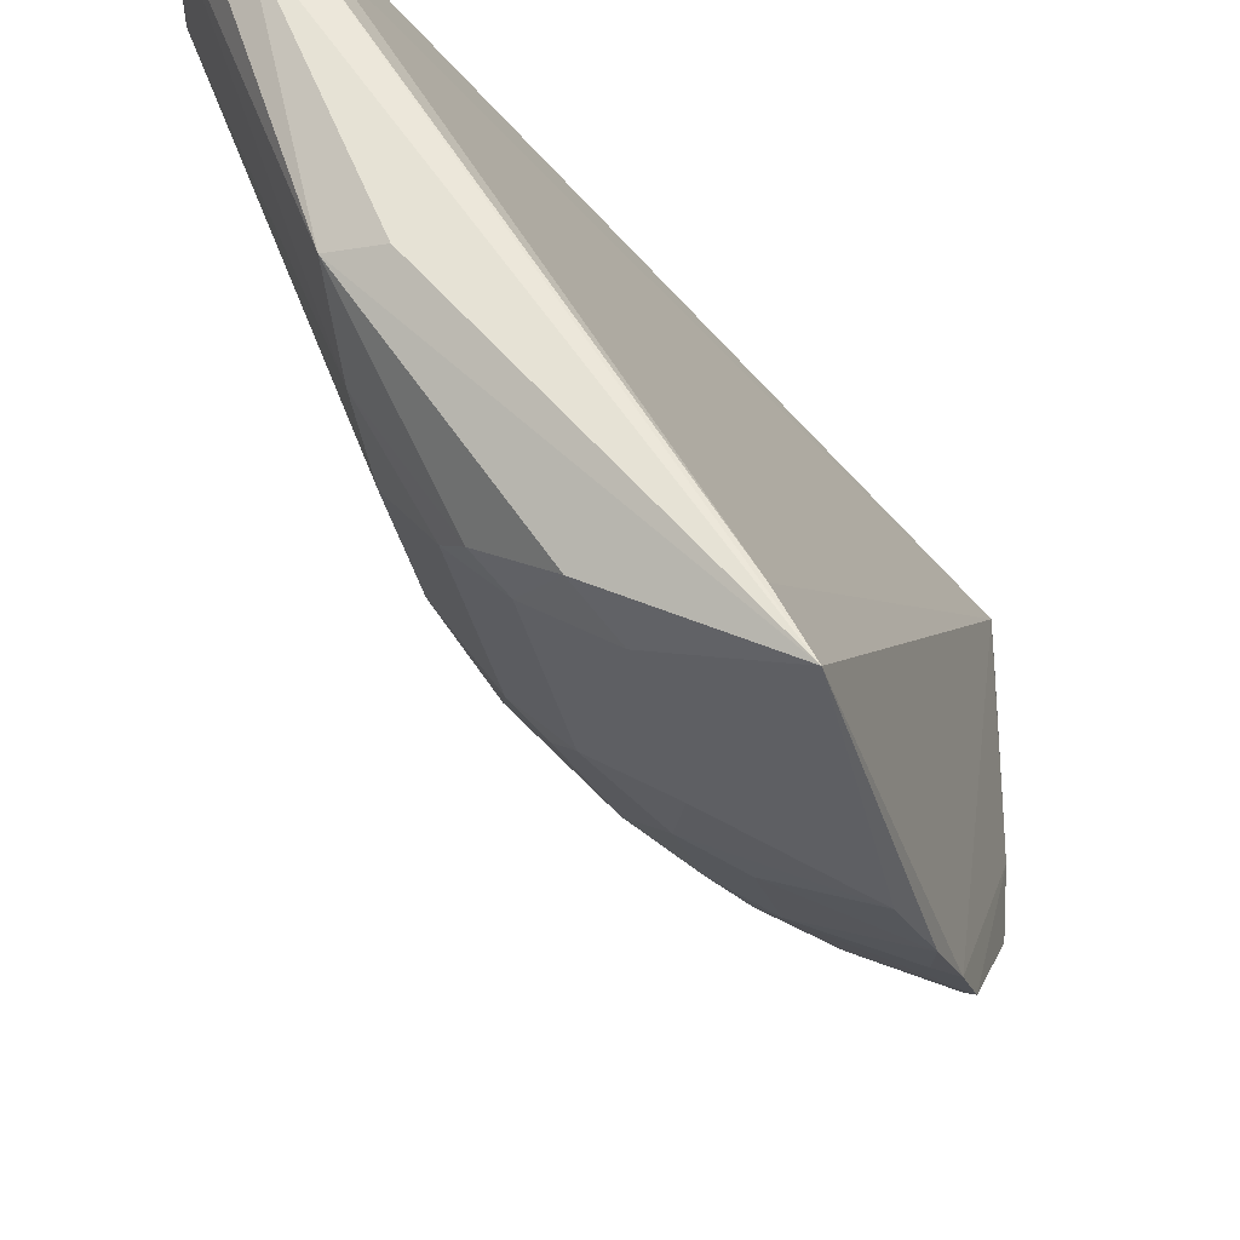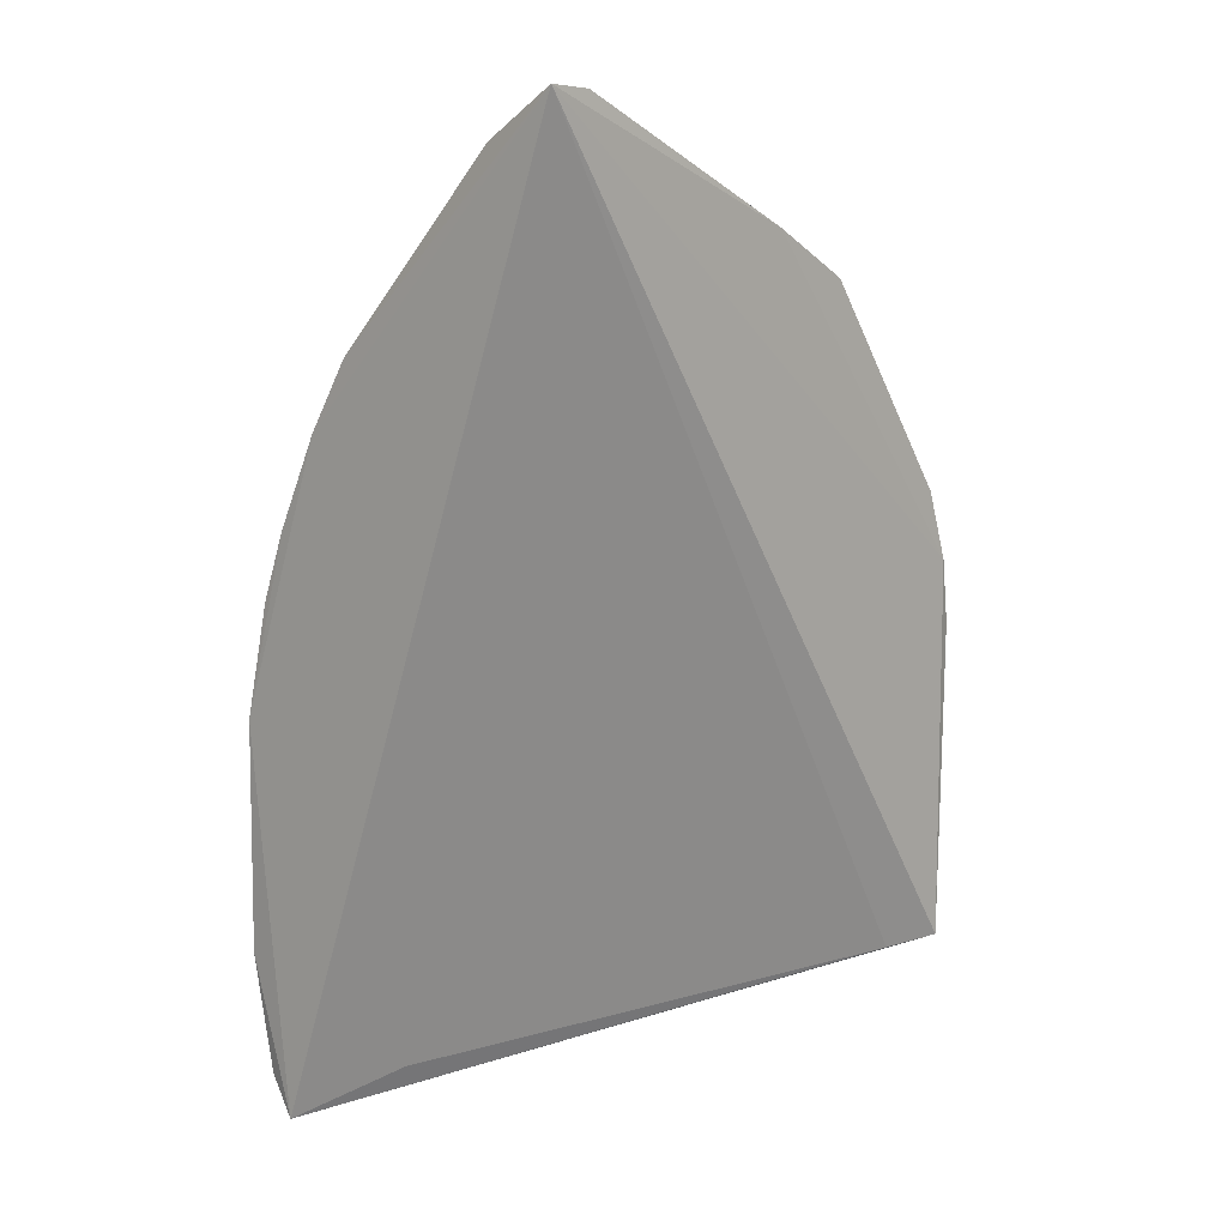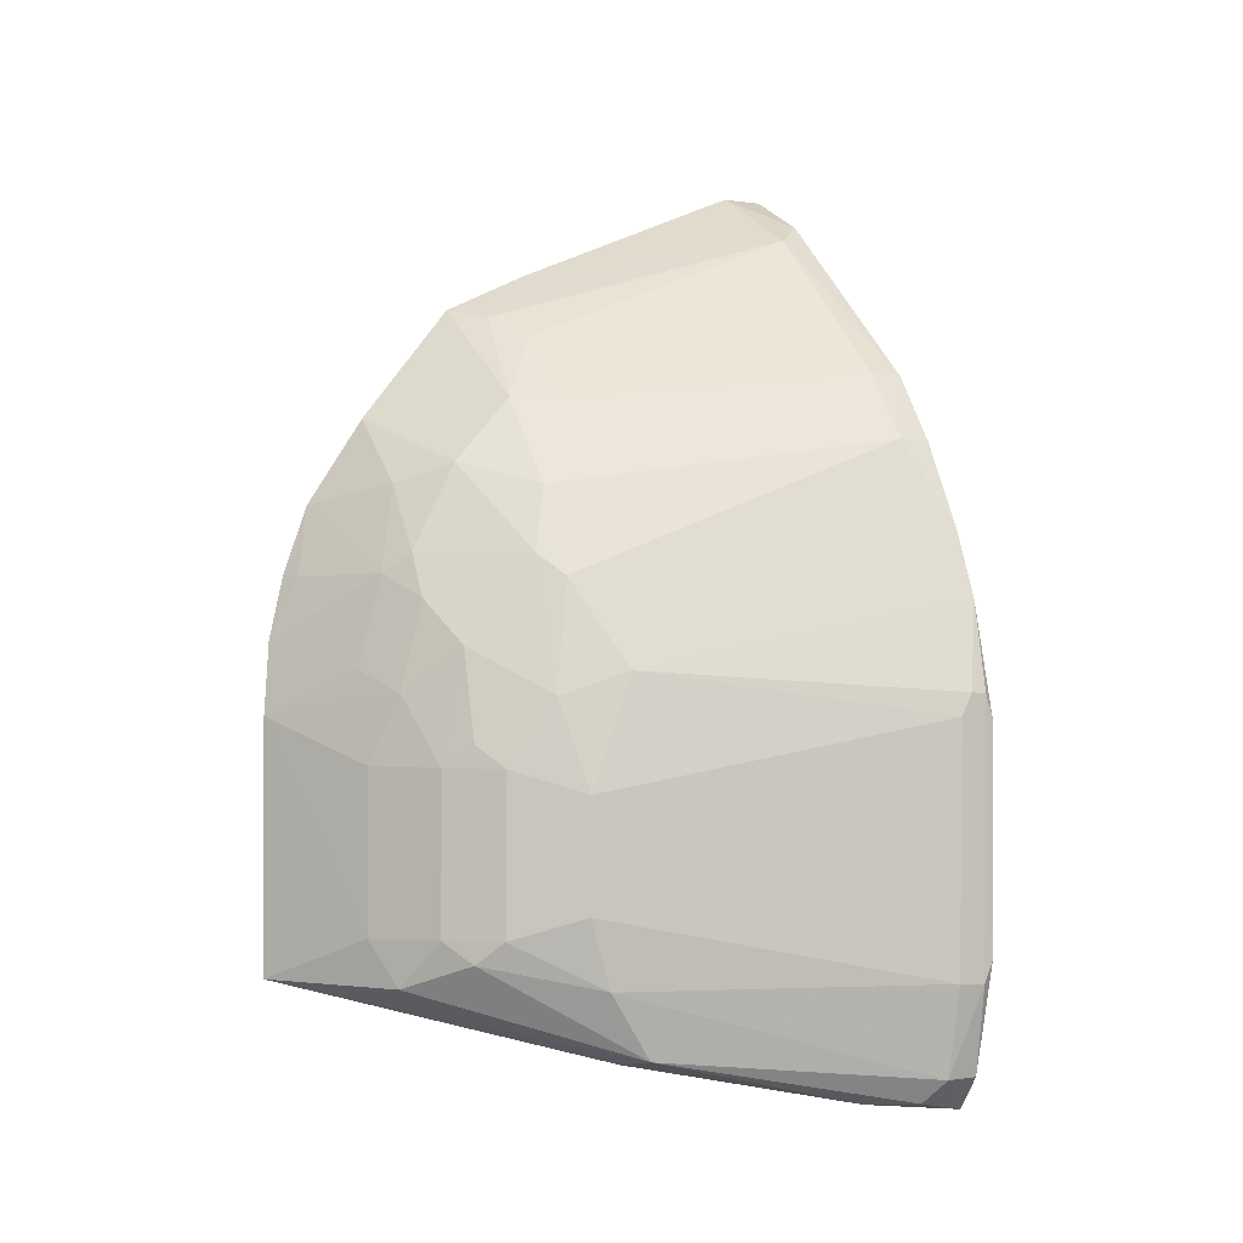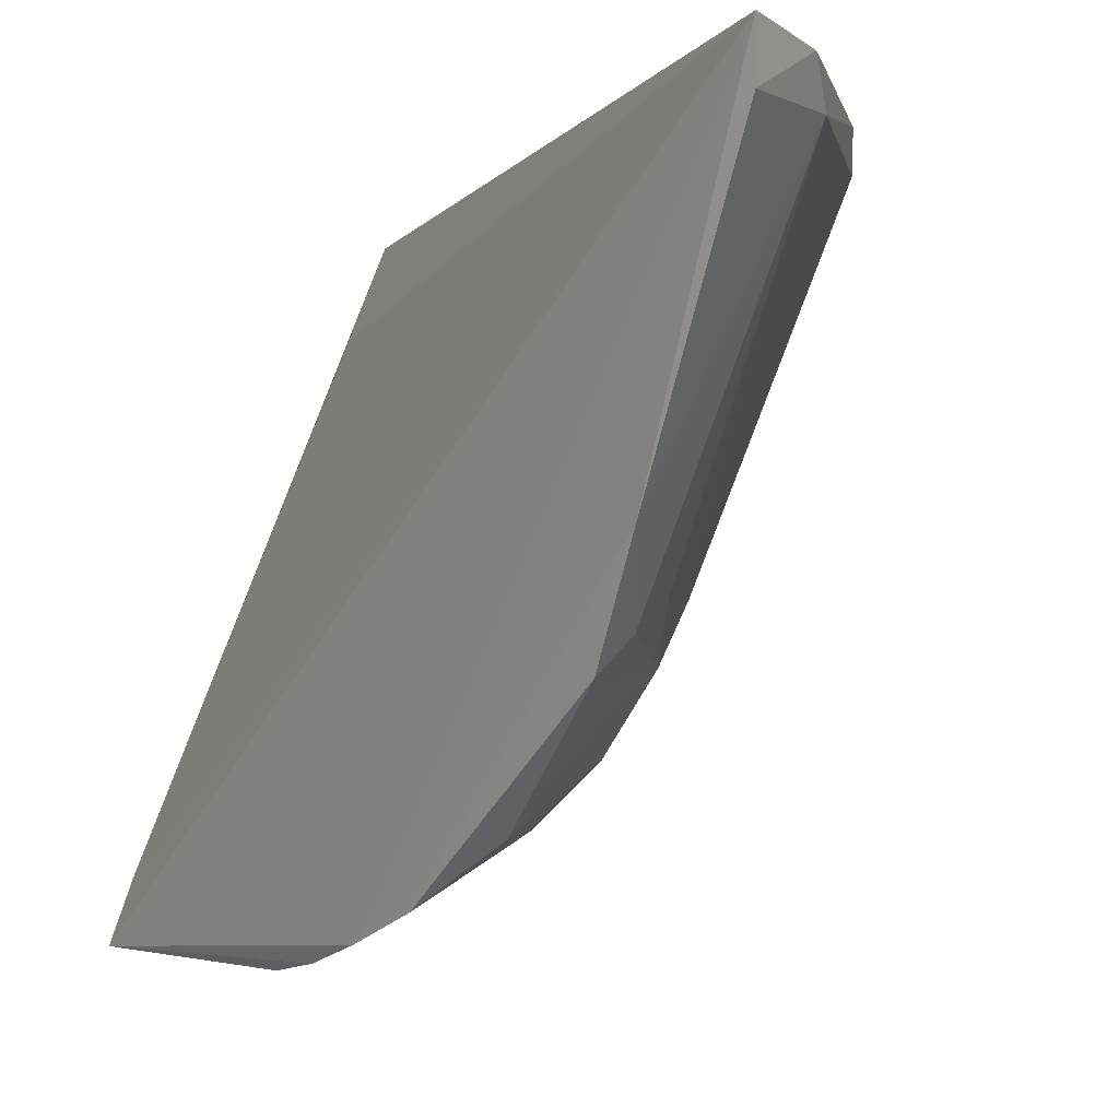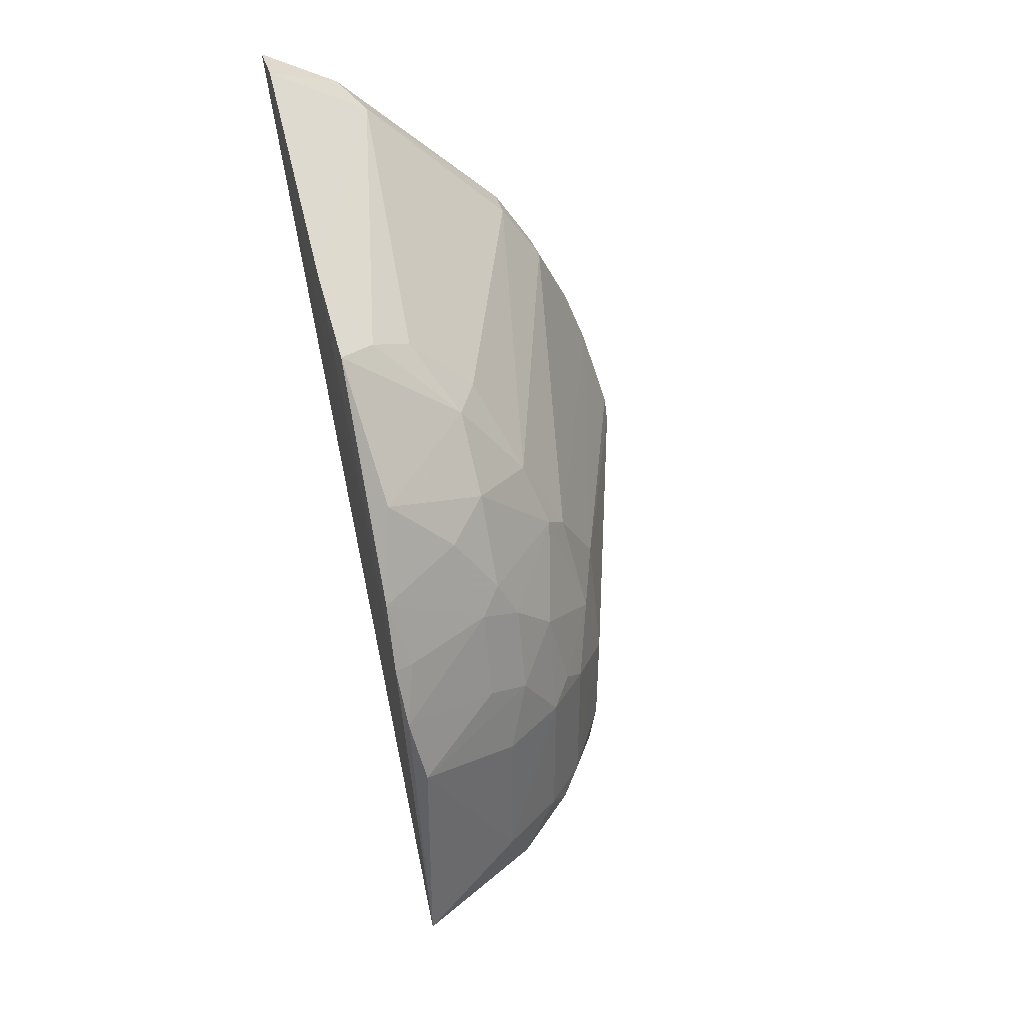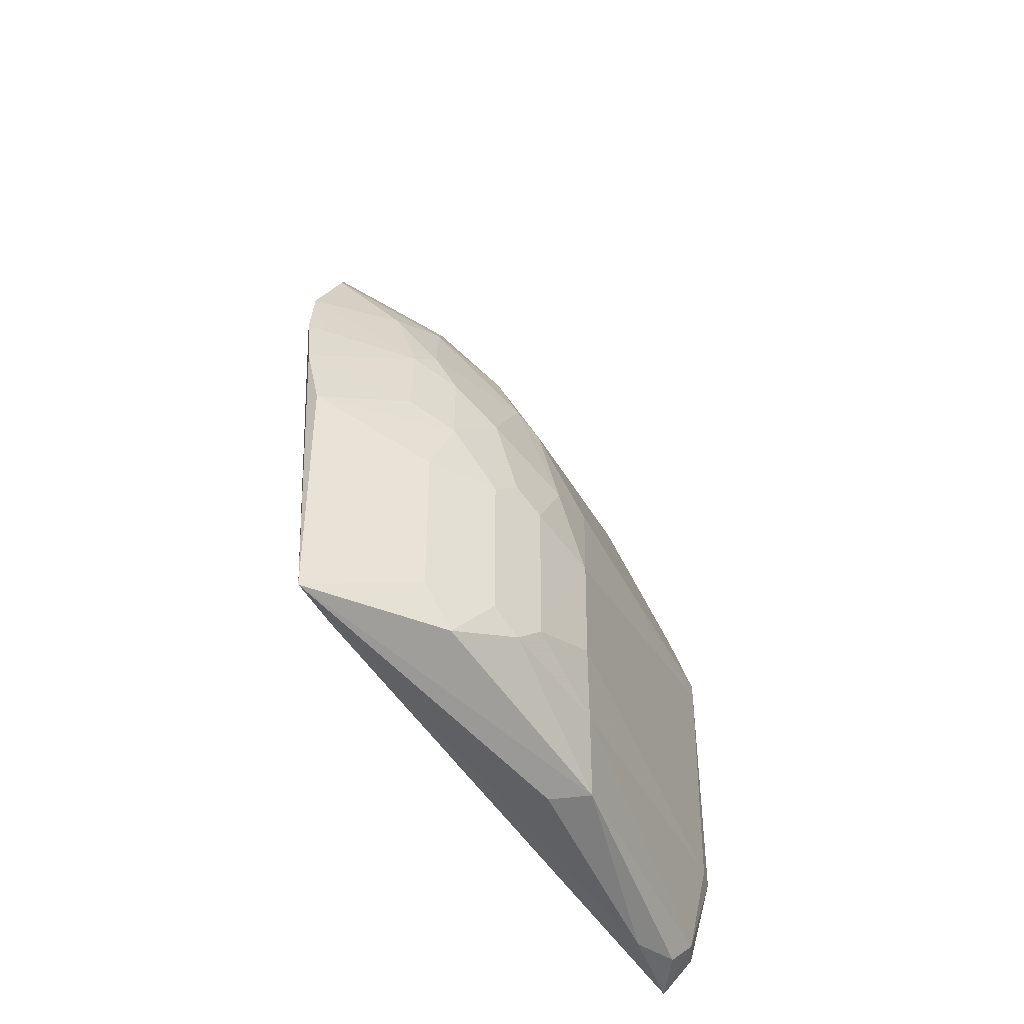
<metadata>
{"format":"obj","ext":"obj","renderer":"f3d","projection":"perspective","resolution":1024,"background":"white","views":[{"elev":-35.1,"azim":12.4,"up":"+Z"},{"elev":6.8,"azim":42.4,"up":"+Y"},{"elev":-1.6,"azim":-120.5,"up":"+Y"},{"elev":-2.3,"azim":144.3,"up":"+Z"},{"elev":40.0,"azim":163.4,"up":"+Y"},{"elev":-42.0,"azim":-176.1,"up":"+Y"}]}
</metadata>
<code>
v -0.07424 0.1425 0.1422
v -0.07791 -0.0262 0.02073
v -0.07345 0.05485 0.02651
v -0.07495 0.04141 0.02287
v -0.1583 0.031 0.1359
v -0.1468 -0.05237 0.1417
v -0.124 0.01639 0.05127
v -0.1333 -0.04316 0.1231
v -0.1582 0.02596 0.141
v -0.1013 0.01665 0.03283
v -0.1577 -0.02576 0.1331
v -0.1044 0.09083 0.07402
v -0.08312 -0.02801 0.03127
v -0.1293 0.09664 0.1406
v -0.07809 0.0262 0.0206
v -0.1148 -0.01639 0.042
v -0.1008 0.05861 0.04236
v -0.1333 0.0116 0.06451
v -0.1586 -0.02601 0.1385
v -0.07315 0.1118 0.06342
v -0.1382 0.08245 0.1408
v -0.0962 0.1296 0.1339
v -0.1013 -0.0167 0.03276
v -0.1148 0.01649 0.04202
v -0.133 -0.03982 0.07773
v -0.09631 0.0545 0.03786
v -0.1232 0.05364 0.06474
v -0.1582 0.02623 0.1334
v -0.1239 -0.01632 0.05113
v -0.1583 0.03079 0.1393
v -0.1535 -0.04499 0.1335
v -0.1584 -0.02113 0.1407
v -0.07282 0.1208 0.08213
v -0.09995 0.07694 0.0521
v -0.1384 0.08241 0.1337
v -0.09087 0.134 0.1407
v -0.1289 0.0968 0.1336
v -0.09029 0.1048 0.07394
v -0.1064 -0.02627 0.03711
v -0.1145 0.04 0.0469
v -0.1237 -0.04144 0.07621
v -0.1332 -0.01154 0.06441
v -0.07702 0.08717 0.04226
v -0.07751 0.05439 0.02814
v -0.09654 0.03545 0.03285
v -0.1279 0.03035 0.06004
v -0.1533 0.04947 0.1405
v -0.1535 -0.04489 0.1403
v -0.149 -0.05 0.1303
v -0.1332 -0.02592 0.06878
v -0.0733 0.06925 0.03175
v -0.07428 0.1424 0.1329
v -0.08117 0.1096 0.06909
v -0.1135 0.07209 0.06489
v -0.0992 0.09083 0.06481
v -0.1193 -0.02098 0.04684
v -0.1192 0.02104 0.04681
v -0.1055 0.04937 0.04237
v -0.1185 0.05813 0.06047
v -0.1413 -0.05052 0.1218
v -0.09116 0.07287 0.04261
v -0.1059 0.03069 0.03755
v -0.1333 0.03519 0.07344
v -0.1479 0.06353 0.1405
f 1 2 3
f 3 2 4
f 8 1 6
f 9 6 1
f 13 8 6
f 13 6 2
f 13 2 1
f 13 1 8
f 15 4 2
f 21 9 1
f 21 1 14
f 23 15 2
f 23 10 15
f 24 16 7
f 24 23 16
f 24 10 23
f 28 19 5
f 28 11 19
f 29 18 7
f 29 7 16
f 30 5 19
f 31 19 11
f 32 6 9
f 32 30 19
f 32 9 30
f 33 1 3
f 35 21 14
f 36 22 14
f 36 14 1
f 37 22 12
f 37 14 22
f 37 35 14
f 38 12 22
f 39 23 2
f 39 16 23
f 39 2 25
f 41 25 2
f 42 18 29
f 42 28 18
f 42 11 28
f 44 3 4
f 44 4 26
f 45 26 4
f 45 4 15
f 46 7 18
f 47 30 9
f 47 5 30
f 47 35 27
f 48 31 6
f 48 19 31
f 48 32 19
f 48 6 32
f 49 31 25
f 49 6 31
f 50 31 11
f 50 25 31
f 50 11 42
f 50 42 29
f 51 33 3
f 51 20 33
f 51 43 20
f 51 3 44
f 51 44 26
f 52 33 22
f 52 1 33
f 52 36 1
f 52 22 36
f 53 33 20
f 53 22 33
f 53 38 22
f 54 27 35
f 54 37 12
f 54 35 37
f 55 12 38
f 55 54 12
f 55 34 54
f 55 38 53
f 55 53 20
f 55 43 34
f 55 20 43
f 56 29 16
f 56 16 39
f 56 39 25
f 56 50 29
f 56 25 50
f 57 40 24
f 57 24 7
f 57 46 40
f 57 7 46
f 58 17 26
f 58 26 45
f 59 34 17
f 59 58 40
f 59 17 58
f 59 54 34
f 59 27 54
f 59 46 27
f 59 40 46
f 60 41 2
f 60 2 6
f 60 6 49
f 60 49 25
f 60 25 41
f 61 26 17
f 61 17 34
f 61 34 43
f 61 51 26
f 61 43 51
f 62 45 15
f 62 15 10
f 62 10 24
f 62 58 45
f 62 24 40
f 62 40 58
f 63 27 46
f 63 47 27
f 63 5 47
f 63 28 5
f 63 46 18
f 63 18 28
f 64 47 9
f 64 9 21
f 64 21 35
f 64 35 47

</code>
